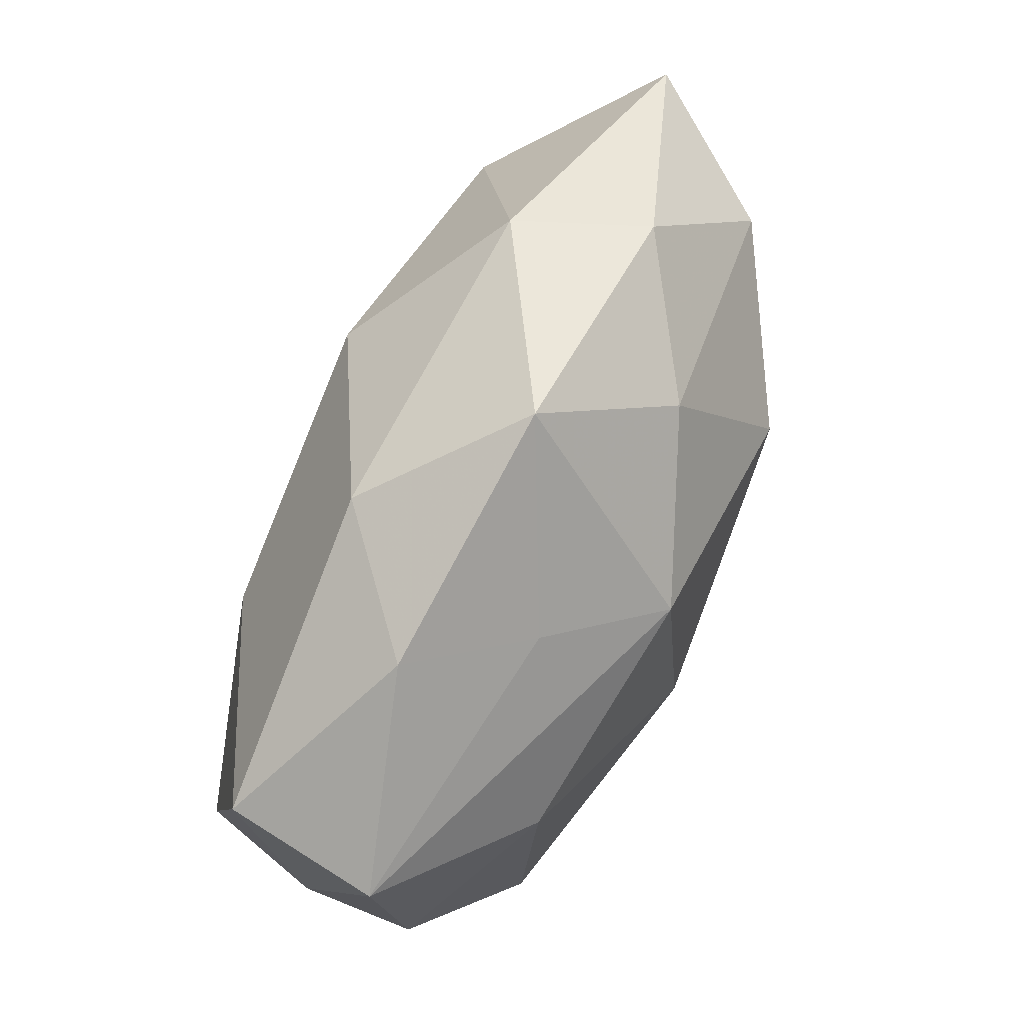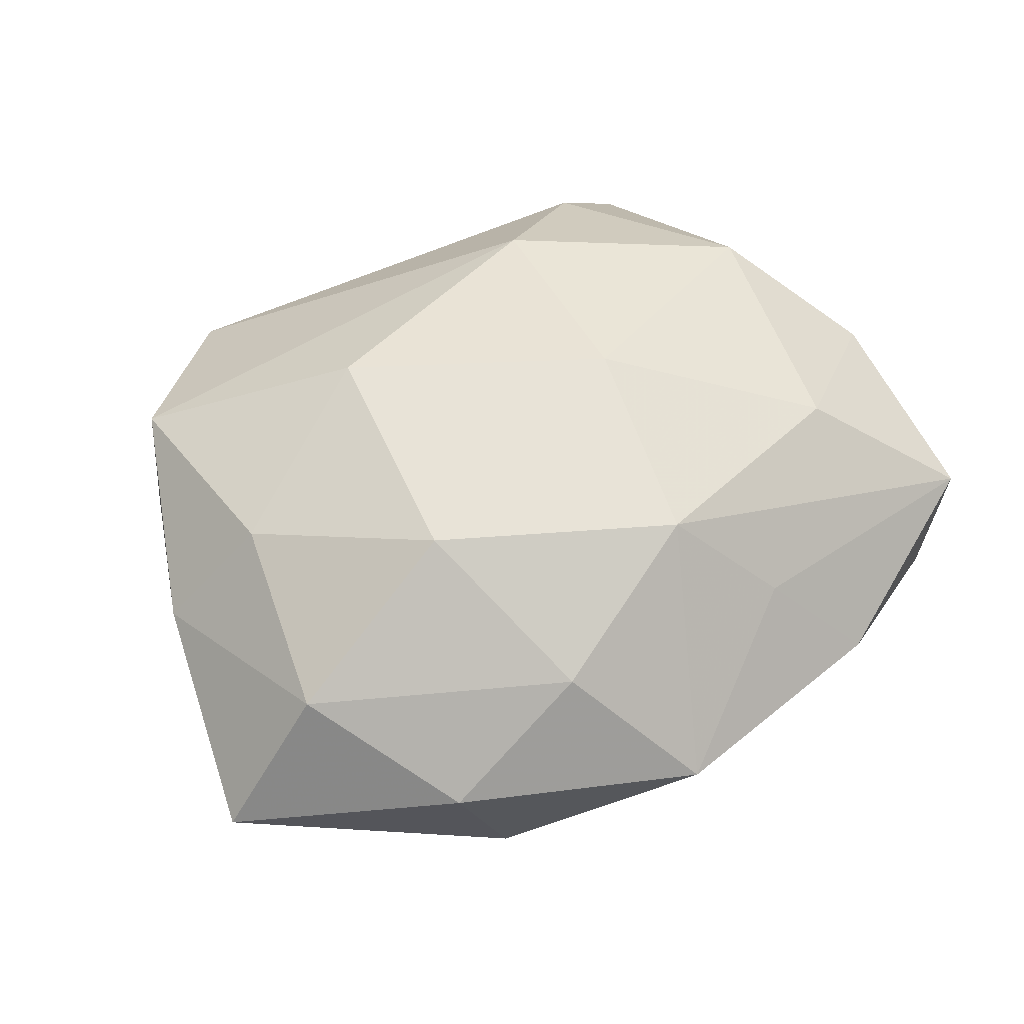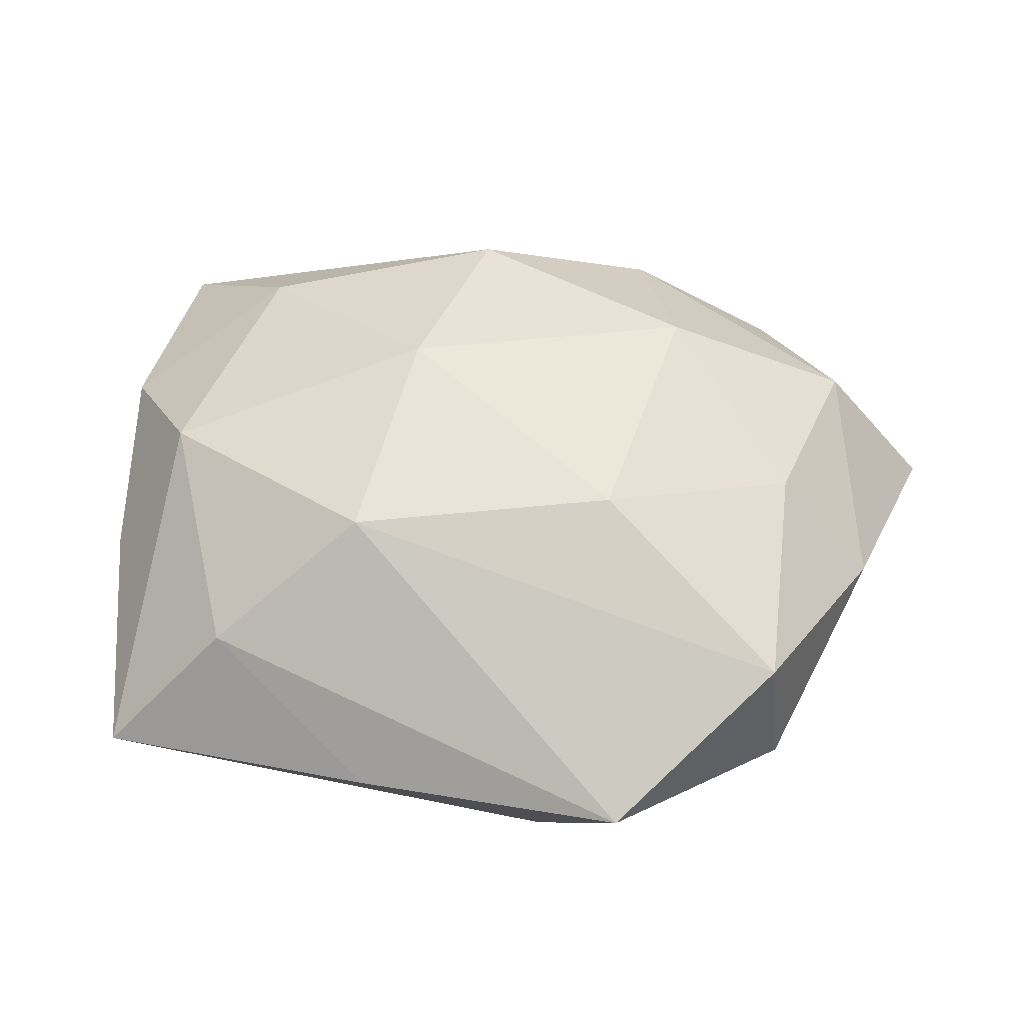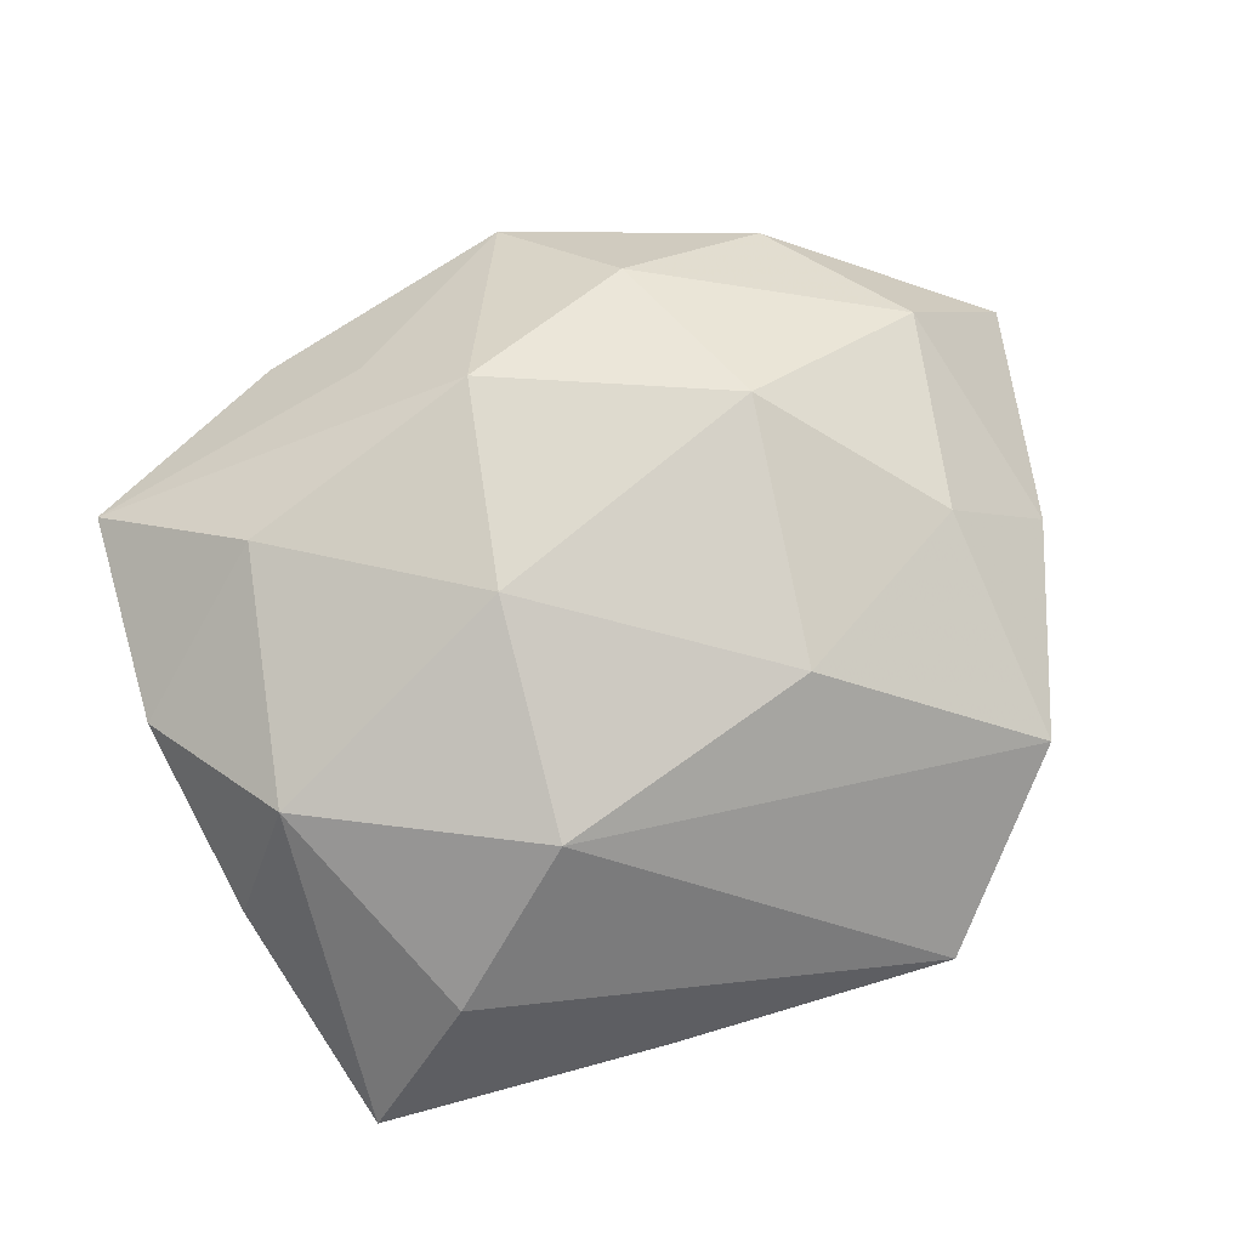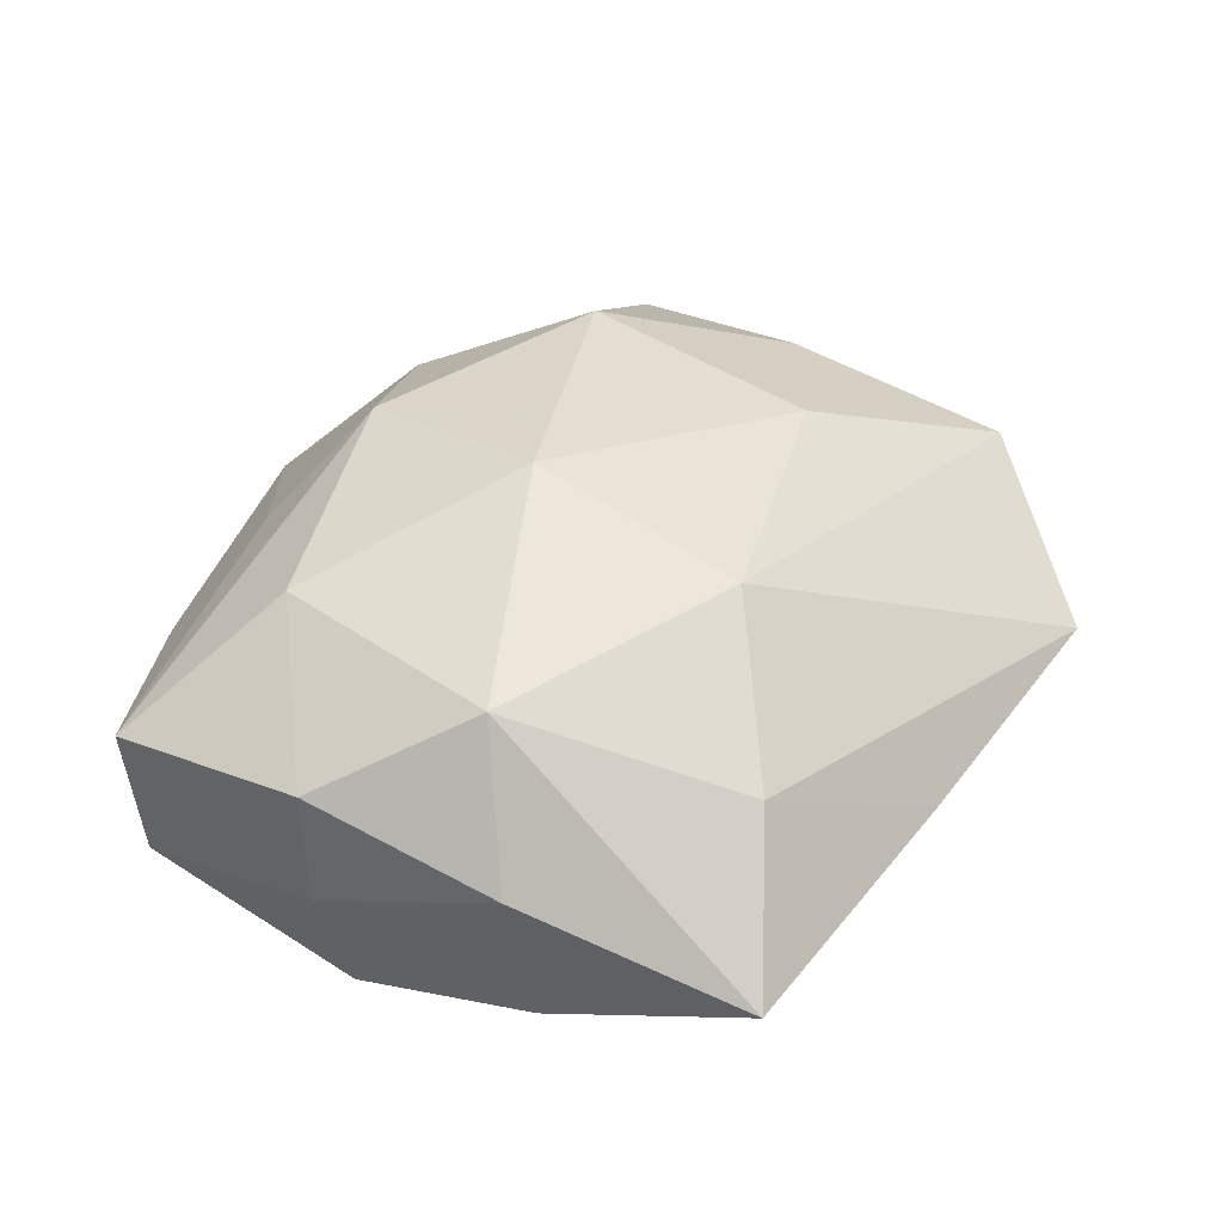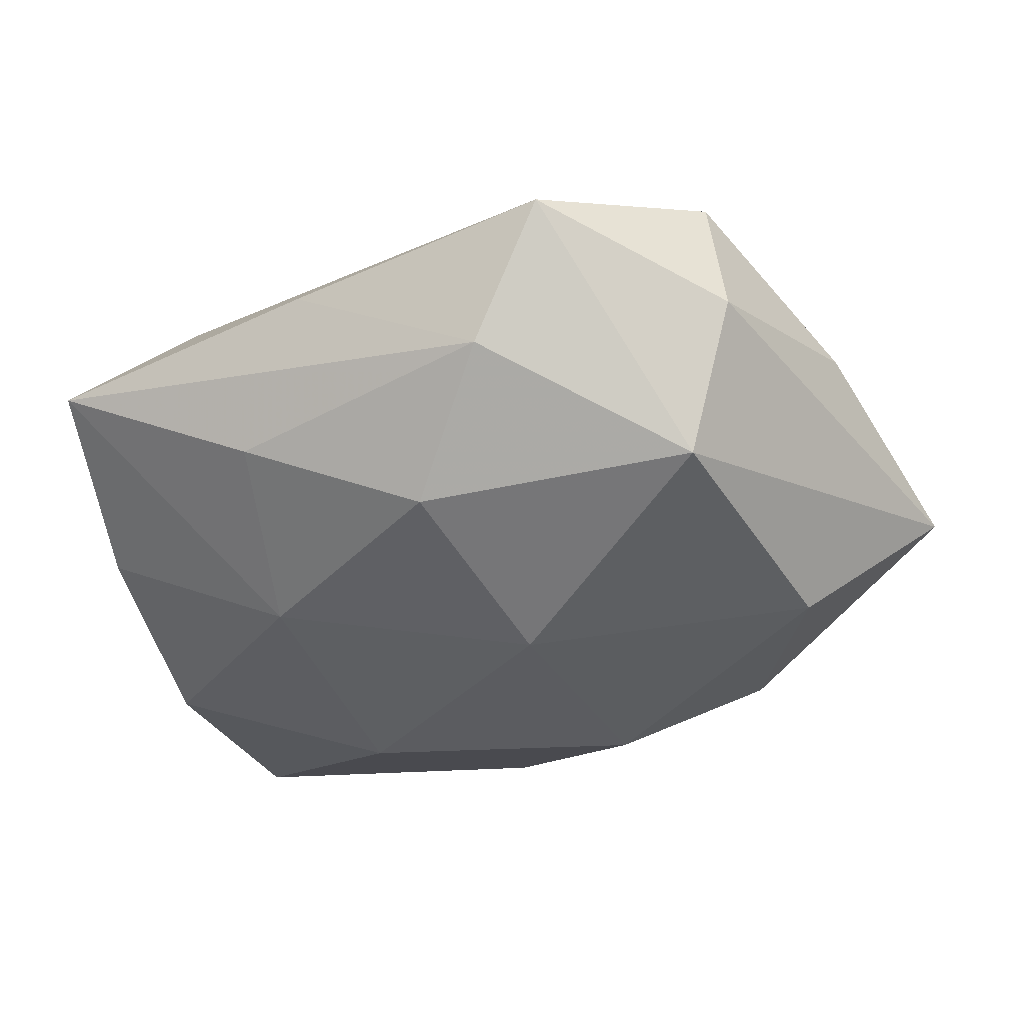
<metadata>
{"format":"obj","ext":"obj","renderer":"f3d","projection":"perspective","resolution":1024,"background":"white","views":[{"elev":76.8,"azim":-66.1,"up":"+Y"},{"elev":55.6,"azim":150.0,"up":"+Z"},{"elev":50.0,"azim":11.7,"up":"+Z"},{"elev":78.8,"azim":-18.3,"up":"+Z"},{"elev":37.8,"azim":-57.8,"up":"+Z"},{"elev":-42.8,"azim":22.4,"up":"+Z"}]}
</metadata>
<code>
v -0.02438 0.03816 -0.000259
v -0.01043 0.03626 -0.01191
v 0.02932 0.03473 0.004557
v 0.03832 -0.02676 0.01239
v -0.0372 -0.04074 -0.003089
v -0.02116 0.0138 -0.02177
v 0.02352 -0.04364 0.002376
v -0.005424 0.02426 0.02204
v 0.003142 0.04435 0.002377
v -0.02512 -0.03354 0.01055
v -0.04301 0.001515 -0.01622
v 0.00198 -0.02551 -0.02026
v 0.02364 0.03535 -0.009398
v -0.0433 0.02673 -0.01085
v 0.05184 0.02047 -0.002577
v -0.03568 -0.01047 0.01826
v -0.04634 0.003671 0.009239
v 0.04005 0.01911 0.01289
v 0.006237 -0.003105 -0.02536
v 0.02017 0.01348 0.02397
v -0.0109 -0.02252 0.02181
v 0.008367 0.02378 -0.02199
v 0.03264 -0.02029 -0.01918
v -0.009215 0.001921 0.02567
v -0.03082 0.01621 0.01804
v -0.04323 -0.01676 0.003746
v 0.01359 -0.0374 -0.01051
v -0.04676 0.002794 -0.003042
v 0.03671 0.01078 -0.01859
v 0.01683 -0.0142 0.02275
v 0.04689 -0.004079 0.005338
v -0.04566 0.02669 0.005681
v -0.0167 -0.03349 -0.01261
v -0.02176 -0.0133 -0.02001
v -0.01513 0.03172 0.01103
v 0.03977 -0.02622 -0.003451
v 0.01316 0.03235 0.01453
v -0.006318 -0.04259 -0.0003178
v -0.04178 -0.01931 -0.01041
v 0.0361 -0.002367 0.01676
f 33 27 5
f 11 28 14
f 20 40 18
f 31 36 15
f 15 18 31
f 31 18 40
f 12 27 33
f 7 21 10
f 4 21 7
f 4 31 40
f 7 36 4
f 36 31 4
f 14 28 32
f 32 1 14
f 25 8 32
f 33 5 34
f 34 12 33
f 19 12 34
f 3 18 15
f 24 8 25
f 20 8 24
f 27 12 23
f 7 27 23
f 23 36 7
f 23 12 19
f 15 36 23
f 2 22 14
f 14 1 2
f 2 1 9
f 6 22 19
f 19 34 6
f 6 34 11
f 6 11 14
f 14 22 6
f 13 3 15
f 9 3 13
f 13 2 9
f 22 2 13
f 7 10 38
f 38 10 5
f 38 27 7
f 38 5 27
f 16 10 21
f 26 5 16
f 5 10 16
f 16 24 25
f 21 24 16
f 21 4 30
f 20 24 30
f 30 24 21
f 30 40 20
f 30 4 40
f 17 28 26
f 17 32 28
f 26 16 17
f 25 32 17
f 17 16 25
f 35 8 9
f 35 32 8
f 9 1 35
f 1 32 35
f 39 34 5
f 11 34 39
f 28 11 39
f 39 5 26
f 26 28 39
f 9 8 37
f 37 3 9
f 37 8 20
f 20 18 37
f 18 3 37
f 19 22 29
f 29 23 19
f 15 23 29
f 29 13 15
f 22 13 29

</code>
